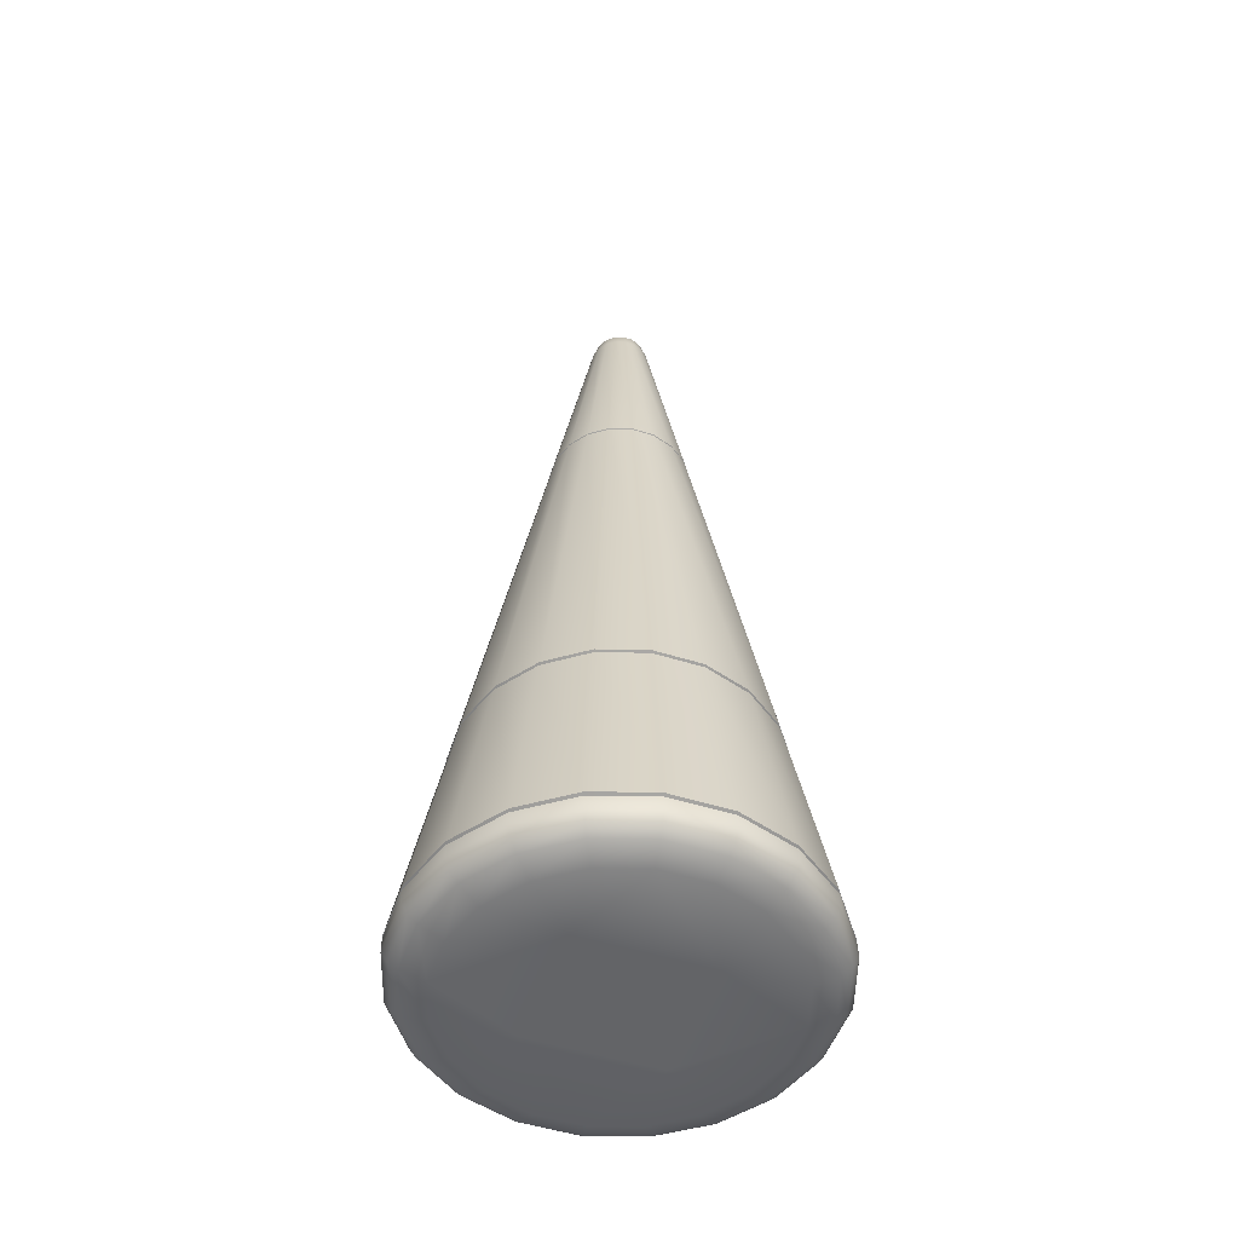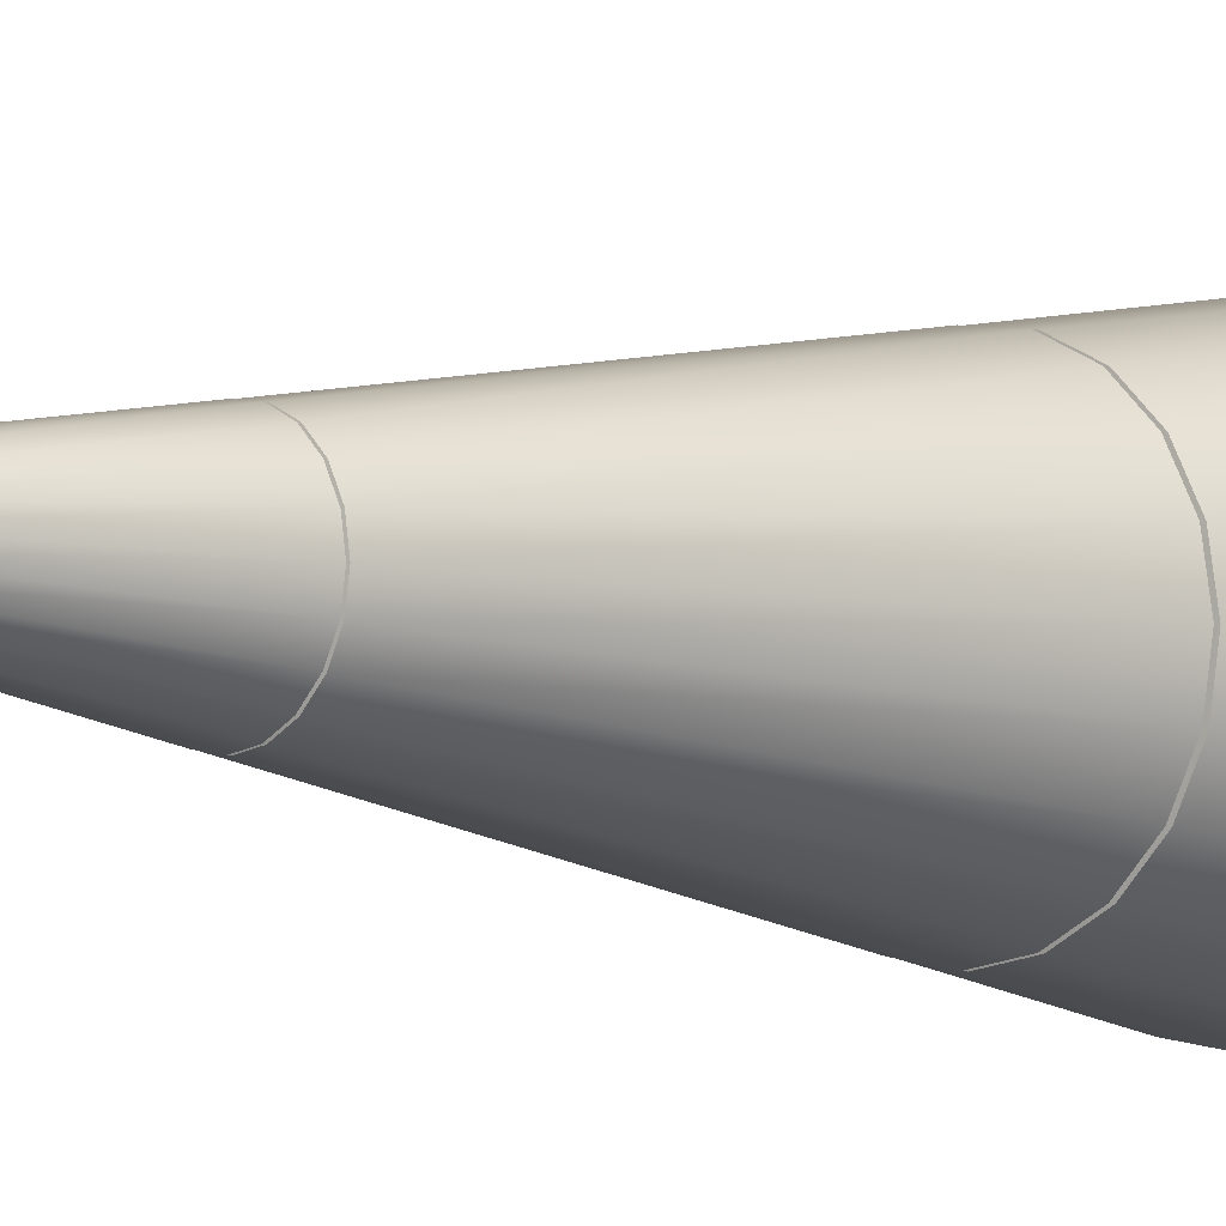
<metadata>
{"format":"obj","ext":"obj","renderer":"f3d","projection":"perspective","resolution":1024,"background":"white","views":[{"elev":-51.2,"azim":116.0,"up":"+Y"},{"elev":-5.6,"azim":-134.2,"up":"+Z"}]}
</metadata>
<code>
o Warhead02_Mesh.006
v 0.007445 -1.163 0.7076
v 0.2452 -1.163 0.67
v 0.2449 -1.157 0.669
v 0.007445 -1.157 0.7066
v 0.4597 -1.163 0.5607
v 0.4591 -1.157 0.5598
v 0.6299 -1.163 0.3905
v 0.6291 -1.157 0.3898
v 0.7392 -1.163 0.176
v 0.7382 -1.157 0.1756
v 0.7769 -1.163 -0.06181
v 0.7758 -1.157 -0.06181
v 0.7392 -1.163 -0.2996
v 0.7382 -1.157 -0.2993
v 0.6299 -1.163 -0.5141
v 0.6291 -1.157 -0.5135
v 0.4597 -1.163 -0.6843
v 0.4591 -1.157 -0.6835
v 0.2452 -1.163 -0.7936
v 0.2449 -1.157 -0.7926
v 0.007445 -1.163 -0.8313
v 0.007445 -1.157 -0.8302
v -0.2303 -1.163 -0.7936
v -0.23 -1.157 -0.7926
v -0.4448 -1.163 -0.6843
v -0.4442 -1.157 -0.6835
v -0.615 -1.163 -0.5141
v -0.6142 -1.157 -0.5135
v -0.7243 -1.163 -0.2996
v -0.7233 -1.157 -0.2993
v -0.762 -1.163 -0.06181
v -0.7609 -1.157 -0.06181
v -0.7243 -1.163 0.176
v -0.7233 -1.157 0.1756
v -0.615 -1.163 0.3905
v -0.6142 -1.157 0.3898
v -0.4448 -1.163 0.5607
v -0.4442 -1.157 0.5598
v -0.2303 -1.163 0.67
v -0.23 -1.157 0.669
v 0.2511 -1.169 0.6881
v 0.007445 -1.169 0.7267
v 0.007445 -1.226 0.7267
v 0.2511 -1.226 0.6881
v 0.4709 -1.169 0.5761
v 0.4709 -1.226 0.5761
v 0.6454 -1.169 0.4017
v 0.6454 -1.226 0.4017
v 0.7574 -1.169 0.1818
v 0.7574 -1.226 0.1818
v 0.796 -1.169 -0.06181
v 0.796 -1.226 -0.06181
v 0.7574 -1.169 -0.3055
v 0.7574 -1.226 -0.3055
v 0.6454 -1.169 -0.5253
v 0.6454 -1.226 -0.5253
v 0.4709 -1.169 -0.6997
v 0.4709 -1.226 -0.6997
v 0.2511 -1.169 -0.8117
v 0.2511 -1.226 -0.8117
v 0.007445 -1.169 -0.8503
v 0.007445 -1.226 -0.8503
v -0.2362 -1.169 -0.8117
v -0.2362 -1.226 -0.8117
v -0.456 -1.169 -0.6997
v -0.456 -1.226 -0.6997
v -0.6305 -1.169 -0.5253
v -0.6305 -1.226 -0.5253
v -0.7425 -1.169 -0.3055
v -0.7425 -1.226 -0.3055
v -0.7811 -1.169 -0.06181
v -0.7811 -1.226 -0.06181
v -0.7425 -1.169 0.1819
v -0.7425 -1.226 0.1819
v -0.6305 -1.169 0.4017
v -0.6305 -1.226 0.4017
v -0.456 -1.169 0.5761
v -0.456 -1.226 0.5761
v -0.2362 -1.169 0.6881
v -0.2362 -1.226 0.6881
v 0.007445 -1.265 0.7029
v 0.2437 -1.265 0.6654
v 0.4569 -1.265 0.5568
v 0.6261 -1.265 0.3877
v 0.7347 -1.265 0.1745
v 0.7721 -1.265 -0.06181
v 0.7347 -1.265 -0.2981
v 0.6261 -1.265 -0.5113
v 0.4569 -1.265 -0.6805
v 0.2437 -1.265 -0.7891
v 0.007445 -1.265 -0.8265
v -0.2289 -1.265 -0.7891
v -0.442 -1.265 -0.6805
v -0.6112 -1.265 -0.5113
v -0.7198 -1.265 -0.2981
v -0.7572 -1.265 -0.06181
v -0.7198 -1.265 0.1745
v -0.6112 -1.265 0.3877
v -0.442 -1.265 0.5568
v -0.2289 -1.265 0.6654
v 0.007445 -1.293 0.6639
v 0.007445 -1.327 0.5682
v 0.2021 -1.327 0.5374
v 0.2317 -1.293 0.6284
v 0.3778 -1.327 0.4479
v 0.434 -1.293 0.5253
v 0.5171 -1.327 0.3085
v 0.5946 -1.293 0.3648
v 0.6066 -1.327 0.1329
v 0.6976 -1.293 0.1624
v 0.6375 -1.327 -0.06181
v 0.7332 -1.293 -0.06181
v 0.6066 -1.327 -0.2565
v 0.6976 -1.293 -0.2861
v 0.5171 -1.327 -0.4321
v 0.5946 -1.293 -0.4884
v 0.3778 -1.327 -0.5715
v 0.434 -1.293 -0.6489
v 0.2021 -1.327 -0.661
v 0.2317 -1.293 -0.752
v 0.007445 -1.327 -0.6918
v 0.007445 -1.293 -0.7875
v -0.1872 -1.327 -0.661
v -0.2168 -1.293 -0.752
v -0.3629 -1.327 -0.5715
v -0.4191 -1.293 -0.6489
v -0.5022 -1.327 -0.4321
v -0.5797 -1.293 -0.4884
v -0.5917 -1.327 -0.2565
v -0.6828 -1.293 -0.2861
v -0.6226 -1.327 -0.06181
v -0.7183 -1.293 -0.06181
v -0.5917 -1.327 0.1329
v -0.6828 -1.293 0.1624
v -0.5022 -1.327 0.3085
v -0.5797 -1.293 0.3648
v -0.3629 -1.327 0.4479
v -0.4191 -1.293 0.5253
v -0.1872 -1.327 0.5374
v -0.2168 -1.293 0.6284
v 0.007445 2.527 0.06982
v 0.04812 2.527 0.06337
v 0.04192 2.6 0.04426
v 0.007445 2.6 0.04972
v 0.08482 2.527 0.04468
v 0.07301 2.6 0.02843
v 0.1139 2.527 0.01555
v 0.09768 2.6 0.003748
v 0.1326 2.527 -0.02114
v 0.1135 2.6 -0.02735
v 0.1391 2.527 -0.06181
v 0.119 2.6 -0.06181
v 0.1326 2.527 -0.1025
v 0.1135 2.6 -0.09628
v 0.1139 2.527 -0.1392
v 0.09768 2.6 -0.1274
v 0.08482 2.527 -0.1683
v 0.07301 2.6 -0.1521
v 0.04812 2.527 -0.187
v 0.04192 2.6 -0.1679
v 0.007445 2.527 -0.1934
v 0.007445 2.6 -0.1734
v -0.03323 2.527 -0.187
v -0.02702 2.6 -0.1679
v -0.06992 2.527 -0.1683
v -0.05811 2.6 -0.1521
v -0.09904 2.527 -0.1392
v -0.08279 2.6 -0.1274
v -0.1177 2.527 -0.1025
v -0.09863 2.6 -0.09628
v -0.1242 2.527 -0.06181
v -0.1041 2.6 -0.06181
v -0.1177 2.527 -0.02114
v -0.09863 2.6 -0.02735
v -0.09904 2.527 0.01555
v -0.08279 2.6 0.003748
v -0.06992 2.527 0.04468
v -0.05811 2.6 0.02843
v -0.03323 2.527 0.06337
v -0.02702 2.6 0.04426
v 0.03365 2.643 0.01883
v 0.007445 2.643 0.02297
v 0.05728 2.643 0.006781
v 0.07604 2.643 -0.01197
v 0.08808 2.643 -0.03561
v 0.09224 2.643 -0.06181
v 0.08808 2.643 -0.08801
v 0.07604 2.643 -0.1117
v 0.05728 2.643 -0.1304
v 0.03365 2.643 -0.1425
v 0.007445 2.643 -0.1466
v -0.01876 2.643 -0.1425
v -0.04239 2.643 -0.1304
v -0.06115 2.643 -0.1117
v -0.07319 2.643 -0.08801
v -0.07734 2.643 -0.06181
v -0.07319 2.643 -0.03561
v -0.06115 2.643 -0.01197
v -0.04239 2.643 0.006781
v -0.01876 2.643 0.01883
v 0.02513 2.667 -0.007381
v 0.007445 2.667 -0.004581
v 0.04108 2.667 -0.01551
v 0.05375 2.667 -0.02817
v 0.06188 2.667 -0.04413
v 0.06468 2.667 -0.06181
v 0.06188 2.667 -0.0795
v 0.05375 2.667 -0.09545
v 0.04108 2.667 -0.1081
v 0.02513 2.667 -0.1162
v 0.007445 2.667 -0.119
v -0.01024 2.667 -0.1162
v -0.02619 2.667 -0.1081
v -0.03886 2.667 -0.09545
v -0.04699 2.667 -0.0795
v -0.04979 2.667 -0.06181
v -0.04699 2.667 -0.04413
v -0.03886 2.667 -0.02817
v -0.02619 2.667 -0.01551
v -0.01024 2.667 -0.007381
v 0.007445 2.667 -0.0332
v 0.007445 2.667 -0.09043
v 0.03606 2.667 -0.06181
v -0.02117 2.667 -0.06181
v 0.007445 -1.327 0.3026
v -0.357 -1.327 -0.06181
v 0.3719 -1.327 -0.06181
v 0.007445 -1.327 -0.4263
v 0.1965 -0.2781 0.52
v 0.007445 -0.2781 0.5499
v 0.007445 -0.2852 0.5512
v 0.1969 -0.2852 0.5212
v 0.367 -0.2781 0.4331
v 0.3678 -0.2852 0.4341
v 0.5024 -0.2781 0.2978
v 0.5034 -0.2852 0.2985
v 0.5893 -0.2781 0.1272
v 0.5905 -0.2852 0.1276
v 0.6192 -0.2781 -0.06181
v 0.6205 -0.2852 -0.06181
v 0.5893 -0.2781 -0.2509
v 0.5905 -0.2852 -0.2512
v 0.5024 -0.2781 -0.4214
v 0.5034 -0.2852 -0.4221
v 0.367 -0.2781 -0.5567
v 0.3678 -0.2852 -0.5578
v 0.1965 -0.2781 -0.6436
v 0.1969 -0.2852 -0.6448
v 0.007445 -0.2781 -0.6736
v 0.007445 -0.2852 -0.6748
v -0.1816 -0.2781 -0.6436
v -0.182 -0.2852 -0.6448
v -0.3521 -0.2781 -0.5567
v -0.3529 -0.2852 -0.5578
v -0.4875 -0.2781 -0.4214
v -0.4885 -0.2852 -0.4221
v -0.5744 -0.2781 -0.2509
v -0.5756 -0.2852 -0.2512
v -0.6043 -0.2781 -0.06181
v -0.6056 -0.2852 -0.06181
v -0.5744 -0.2781 0.1272
v -0.5756 -0.2852 0.1276
v -0.4875 -0.2781 0.2978
v -0.4885 -0.2852 0.2985
v -0.3521 -0.2781 0.4331
v -0.3529 -0.2852 0.4341
v -0.1816 -0.2781 0.52
v -0.182 -0.2852 0.5212
v 0.1009 1.565 0.2258
v 0.007445 1.565 0.2406
v 0.007445 -0.2697 0.5689
v 0.2024 -0.2697 0.5381
v 0.1852 1.565 0.1829
v 0.3782 -0.2697 0.4485
v 0.2521 1.565 0.116
v 0.5177 -0.2697 0.3089
v 0.2951 1.565 0.03164
v 0.6073 -0.2697 0.1331
v 0.3099 1.565 -0.06181
v 0.6382 -0.2697 -0.06181
v 0.2951 1.565 -0.1553
v 0.6073 -0.2697 -0.2567
v 0.2521 1.565 -0.2396
v 0.5177 -0.2697 -0.4325
v 0.1852 1.565 -0.3065
v 0.3782 -0.2697 -0.5721
v 0.1009 1.565 -0.3494
v 0.2024 -0.2697 -0.6617
v 0.007445 1.565 -0.3642
v 0.007445 -0.2697 -0.6925
v -0.08601 1.565 -0.3494
v -0.1875 -0.2697 -0.6617
v -0.1703 1.565 -0.3065
v -0.3633 -0.2697 -0.5721
v -0.2372 1.565 -0.2396
v -0.5028 -0.2697 -0.4325
v -0.2802 1.565 -0.1553
v -0.5924 -0.2697 -0.2567
v -0.295 1.565 -0.06181
v -0.6233 -0.2697 -0.06181
v -0.2802 1.565 0.03164
v -0.5924 -0.2697 0.1331
v -0.2372 1.565 0.116
v -0.5028 -0.2697 0.3089
v -0.1703 1.565 0.1829
v -0.3633 -0.2697 0.4485
v -0.08601 1.565 0.2258
v -0.1875 -0.2697 0.5381
v 0.2028 -0.2881 0.5393
v 0.007445 -0.2881 0.5703
v 0.007445 -1.149 0.7256
v 0.2508 -1.149 0.687
v 0.379 -0.2881 0.4495
v 0.4703 -1.149 0.5752
v 0.5188 -0.2881 0.3097
v 0.6444 -1.149 0.401
v 0.6086 -0.2881 0.1335
v 0.7563 -1.149 0.1815
v 0.6395 -0.2881 -0.06181
v 0.7948 -1.149 -0.06181
v 0.6086 -0.2881 -0.2571
v 0.7563 -1.149 -0.3051
v 0.5188 -0.2881 -0.4333
v 0.6444 -1.149 -0.5246
v 0.379 -0.2881 -0.5732
v 0.4703 -1.149 -0.6988
v 0.2028 -0.2881 -0.663
v 0.2508 -1.149 -0.8107
v 0.007445 -0.2881 -0.6939
v 0.007445 -1.149 -0.8492
v -0.1879 -0.2881 -0.663
v -0.2359 -1.149 -0.8107
v -0.3641 -0.2881 -0.5732
v -0.4554 -1.149 -0.6988
v -0.5039 -0.2881 -0.4333
v -0.6296 -1.149 -0.5246
v -0.5937 -0.2881 -0.2571
v -0.7414 -1.149 -0.3051
v -0.6246 -0.2881 -0.06181
v -0.7799 -1.149 -0.06181
v -0.5937 -0.2881 0.1335
v -0.7414 -1.149 0.1815
v -0.5039 -0.2881 0.3097
v -0.6296 -1.149 0.401
v -0.3641 -0.2881 0.4495
v -0.4554 -1.149 0.5752
v -0.1879 -0.2881 0.5393
v -0.2359 -1.149 0.687
v 0.007445 1.575 0.2399
v 0.1007 1.575 0.2252
v 0.1848 1.575 0.1823
v 0.2516 1.575 0.1155
v 0.2944 1.575 0.03143
v 0.3092 1.575 -0.06181
v 0.2944 1.575 -0.1551
v 0.2516 1.575 -0.2392
v 0.1848 1.575 -0.3059
v 0.1007 1.575 -0.3488
v 0.007445 1.575 -0.3636
v -0.08579 1.575 -0.3488
v -0.1699 1.575 -0.3059
v -0.2367 1.575 -0.2392
v -0.2795 1.575 -0.1551
v -0.2943 1.575 -0.06181
v -0.2795 1.575 0.03143
v -0.2367 1.575 0.1155
v -0.1699 1.575 0.1823
v -0.08579 1.575 0.2252
v 0.0982 1.571 0.2175
v 0.007445 1.571 0.2319
v 0.007445 1.567 0.2325
v 0.0984 1.567 0.2181
v 0.1801 1.571 0.1758
v 0.1805 1.567 0.1763
v 0.2451 1.571 0.1108
v 0.2456 1.567 0.1112
v 0.2868 1.571 0.02894
v 0.2874 1.567 0.02914
v 0.3011 1.571 -0.06181
v 0.3018 1.567 -0.06181
v 0.2868 1.571 -0.1526
v 0.2874 1.567 -0.1528
v 0.2451 1.571 -0.2344
v 0.2456 1.567 -0.2348
v 0.1801 1.571 -0.2994
v 0.1805 1.567 -0.2999
v 0.0982 1.571 -0.3411
v 0.0984 1.567 -0.3417
v 0.007445 1.571 -0.3555
v 0.007445 1.567 -0.3562
v -0.08331 1.571 -0.3411
v -0.08351 1.567 -0.3417
v -0.1652 1.571 -0.2994
v -0.1656 1.567 -0.2999
v -0.2302 1.571 -0.2344
v -0.2307 1.567 -0.2348
v -0.2719 1.571 -0.1526
v -0.2725 1.567 -0.1528
v -0.2862 1.571 -0.06181
v -0.2869 1.567 -0.06181
v -0.2719 1.571 0.02894
v -0.2725 1.567 0.02914
v -0.2302 1.571 0.1108
v -0.2307 1.567 0.1112
v -0.1652 1.571 0.1758
v -0.1656 1.567 0.1763
v -0.08331 1.571 0.2175
v -0.08351 1.567 0.2181
f 2 3 4 1
f 5 6 3 2
f 7 8 6 5
f 9 10 8 7
f 11 12 10 9
f 13 14 12 11
f 15 16 14 13
f 17 18 16 15
f 19 20 18 17
f 21 22 20 19
f 23 24 22 21
f 25 26 24 23
f 27 28 26 25
f 29 30 28 27
f 31 32 30 29
f 33 34 32 31
f 35 36 34 33
f 37 38 36 35
f 39 40 38 37
f 1 4 40 39
f 42 43 44 41
f 41 44 46 45
f 45 46 48 47
f 47 48 50 49
f 49 50 52 51
f 51 52 54 53
f 53 54 56 55
f 55 56 58 57
f 57 58 60 59
f 59 60 62 61
f 61 62 64 63
f 63 64 66 65
f 65 66 68 67
f 67 68 70 69
f 69 70 72 71
f 71 72 74 73
f 73 74 76 75
f 75 76 78 77
f 77 78 80 79
f 79 80 43 42
f 43 81 82 44
f 44 82 83 46
f 46 83 84 48
f 48 84 85 50
f 50 85 86 52
f 52 86 87 54
f 54 87 88 56
f 56 88 89 58
f 58 89 90 60
f 60 90 91 62
f 62 91 92 64
f 64 92 93 66
f 66 93 94 68
f 68 94 95 70
f 70 95 96 72
f 72 96 97 74
f 74 97 98 76
f 76 98 99 78
f 78 99 100 80
f 80 100 81 43
f 102 103 104 101
f 103 105 106 104
f 105 107 108 106
f 107 109 110 108
f 109 111 112 110
f 111 113 114 112
f 113 115 116 114
f 115 117 118 116
f 117 119 120 118
f 119 121 122 120
f 121 123 124 122
f 123 125 126 124
f 125 127 128 126
f 127 129 130 128
f 129 131 132 130
f 131 133 134 132
f 133 135 136 134
f 135 137 138 136
f 137 139 140 138
f 139 102 101 140
f 101 104 82 81
f 104 106 83 82
f 106 108 84 83
f 108 110 85 84
f 110 112 86 85
f 112 114 87 86
f 114 116 88 87
f 116 118 89 88
f 118 120 90 89
f 120 122 91 90
f 122 124 92 91
f 124 126 93 92
f 126 128 94 93
f 128 130 95 94
f 130 132 96 95
f 132 134 97 96
f 134 136 98 97
f 136 138 99 98
f 138 140 100 99
f 140 101 81 100
f 142 143 144 141
f 145 146 143 142
f 147 148 146 145
f 149 150 148 147
f 151 152 150 149
f 153 154 152 151
f 155 156 154 153
f 157 158 156 155
f 159 160 158 157
f 161 162 160 159
f 163 164 162 161
f 165 166 164 163
f 167 168 166 165
f 169 170 168 167
f 171 172 170 169
f 173 174 172 171
f 175 176 174 173
f 177 178 176 175
f 179 180 178 177
f 141 144 180 179
f 143 181 182 144
f 146 183 181 143
f 148 184 183 146
f 150 185 184 148
f 152 186 185 150
f 154 187 186 152
f 156 188 187 154
f 158 189 188 156
f 160 190 189 158
f 162 191 190 160
f 164 192 191 162
f 166 193 192 164
f 168 194 193 166
f 170 195 194 168
f 172 196 195 170
f 174 197 196 172
f 176 198 197 174
f 178 199 198 176
f 180 200 199 178
f 144 182 200 180
f 181 201 202 182
f 183 203 201 181
f 184 204 203 183
f 185 205 204 184
f 186 206 205 185
f 187 207 206 186
f 188 208 207 187
f 189 209 208 188
f 190 210 209 189
f 191 211 210 190
f 192 212 211 191
f 193 213 212 192
f 194 214 213 193
f 195 215 214 194
f 196 216 215 195
f 197 217 216 196
f 198 218 217 197
f 199 219 218 198
f 200 220 219 199
f 182 202 220 200
f 201 203 221 202
f 209 222 223 208
f 212 213 222 211
f 222 224 221 223
f 220 202 221 219
f 215 216 224 214
f 214 224 222 213
f 224 216 217 218
f 224 218 219 221
f 204 223 221 203
f 205 206 223 204
f 223 206 207 208
f 210 211 222 209
f 225 105 103 102
f 139 137 225 102
f 129 127 226 131
f 227 115 113 111
f 226 228 227 225
f 123 121 228 125
f 228 121 119 117
f 227 111 109 107
f 228 117 115 227
f 227 107 105 225
f 135 226 225 137
f 125 228 226 127
f 133 131 226 135
f 230 231 232 229
f 229 232 234 233
f 233 234 236 235
f 235 236 238 237
f 237 238 240 239
f 239 240 242 241
f 241 242 244 243
f 243 244 246 245
f 245 246 248 247
f 247 248 250 249
f 249 250 252 251
f 251 252 254 253
f 253 254 256 255
f 255 256 258 257
f 257 258 260 259
f 259 260 262 261
f 261 262 264 263
f 263 264 266 265
f 265 266 268 267
f 267 268 231 230
f 270 271 272 269
f 269 272 274 273
f 273 274 276 275
f 275 276 278 277
f 277 278 280 279
f 279 280 282 281
f 281 282 284 283
f 283 284 286 285
f 285 286 288 287
f 287 288 290 289
f 289 290 292 291
f 291 292 294 293
f 293 294 296 295
f 295 296 298 297
f 297 298 300 299
f 299 300 302 301
f 301 302 304 303
f 303 304 306 305
f 305 306 308 307
f 307 308 271 270
f 310 311 312 309
f 309 312 314 313
f 313 314 316 315
f 315 316 318 317
f 317 318 320 319
f 319 320 322 321
f 321 322 324 323
f 323 324 326 325
f 325 326 328 327
f 327 328 330 329
f 329 330 332 331
f 331 332 334 333
f 333 334 336 335
f 335 336 338 337
f 337 338 340 339
f 339 340 342 341
f 341 342 344 343
f 343 344 346 345
f 345 346 348 347
f 347 348 311 310
f 141 349 350 142
f 142 350 351 145
f 145 351 352 147
f 147 352 353 149
f 149 353 354 151
f 151 354 355 153
f 153 355 356 155
f 155 356 357 157
f 157 357 358 159
f 159 358 359 161
f 161 359 360 163
f 163 360 361 165
f 165 361 362 167
f 167 362 363 169
f 169 363 364 171
f 171 364 365 173
f 173 365 366 175
f 175 366 367 177
f 177 367 368 179
f 179 368 349 141
f 370 371 372 369
f 369 372 374 373
f 373 374 376 375
f 375 376 378 377
f 377 378 380 379
f 379 380 382 381
f 381 382 384 383
f 383 384 386 385
f 385 386 388 387
f 387 388 390 389
f 389 390 392 391
f 391 392 394 393
f 393 394 396 395
f 395 396 398 397
f 397 398 400 399
f 399 400 402 401
f 401 402 404 403
f 403 404 406 405
f 405 406 408 407
f 407 408 371 370
f 41 2 1 42
f 45 5 2 41
f 47 7 5 45
f 49 9 7 47
f 51 11 9 49
f 53 13 11 51
f 55 15 13 53
f 57 17 15 55
f 59 19 17 57
f 61 21 19 59
f 63 23 21 61
f 65 25 23 63
f 67 27 25 65
f 69 29 27 67
f 71 31 29 69
f 73 33 31 71
f 75 35 33 73
f 77 37 35 75
f 79 39 37 77
f 42 1 39 79
f 311 4 3 312
f 348 40 4 311
f 346 38 40 348
f 344 36 38 346
f 342 34 36 344
f 340 32 34 342
f 338 30 32 340
f 336 28 30 338
f 334 26 28 336
f 332 24 26 334
f 330 22 24 332
f 328 20 22 330
f 326 18 20 328
f 324 16 18 326
f 322 14 16 324
f 320 12 14 322
f 318 10 12 320
f 316 8 10 318
f 314 6 8 316
f 312 3 6 314
f 309 232 231 310
f 313 234 232 309
f 315 236 234 313
f 317 238 236 315
f 319 240 238 317
f 321 242 240 319
f 323 244 242 321
f 325 246 244 323
f 327 248 246 325
f 329 250 248 327
f 331 252 250 329
f 333 254 252 331
f 335 256 254 333
f 337 258 256 335
f 339 260 258 337
f 341 262 260 339
f 343 264 262 341
f 345 266 264 343
f 347 268 266 345
f 310 231 268 347
f 271 230 229 272
f 308 267 230 271
f 306 265 267 308
f 304 263 265 306
f 302 261 263 304
f 300 259 261 302
f 298 257 259 300
f 296 255 257 298
f 294 253 255 296
f 292 251 253 294
f 290 249 251 292
f 288 247 249 290
f 286 245 247 288
f 284 243 245 286
f 282 241 243 284
f 280 239 241 282
f 278 237 239 280
f 276 235 237 278
f 274 233 235 276
f 272 229 233 274
f 349 370 369 350
f 368 407 370 349
f 367 405 407 368
f 366 403 405 367
f 365 401 403 366
f 364 399 401 365
f 363 397 399 364
f 362 395 397 363
f 361 393 395 362
f 360 391 393 361
f 359 389 391 360
f 358 387 389 359
f 357 385 387 358
f 356 383 385 357
f 355 381 383 356
f 354 379 381 355
f 353 377 379 354
f 352 375 377 353
f 351 373 375 352
f 350 369 373 351
f 269 372 371 270
f 273 374 372 269
f 275 376 374 273
f 277 378 376 275
f 279 380 378 277
f 281 382 380 279
f 283 384 382 281
f 285 386 384 283
f 287 388 386 285
f 289 390 388 287
f 291 392 390 289
f 293 394 392 291
f 295 396 394 293
f 297 398 396 295
f 299 400 398 297
f 301 402 400 299
f 303 404 402 301
f 305 406 404 303
f 307 408 406 305
f 270 371 408 307

</code>
